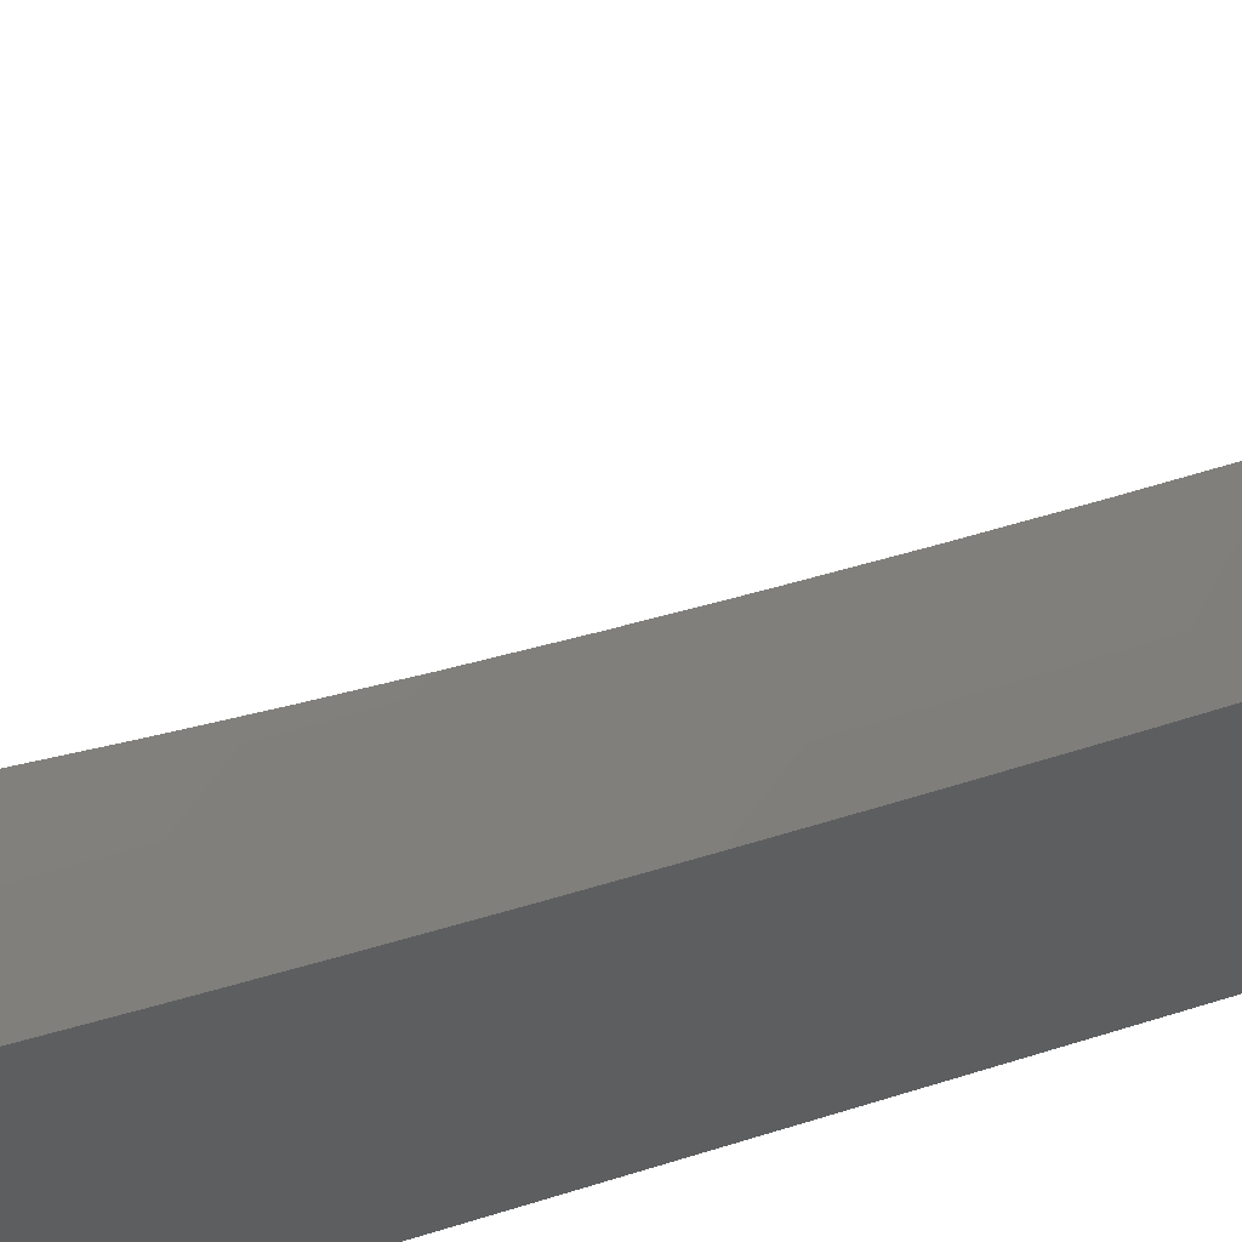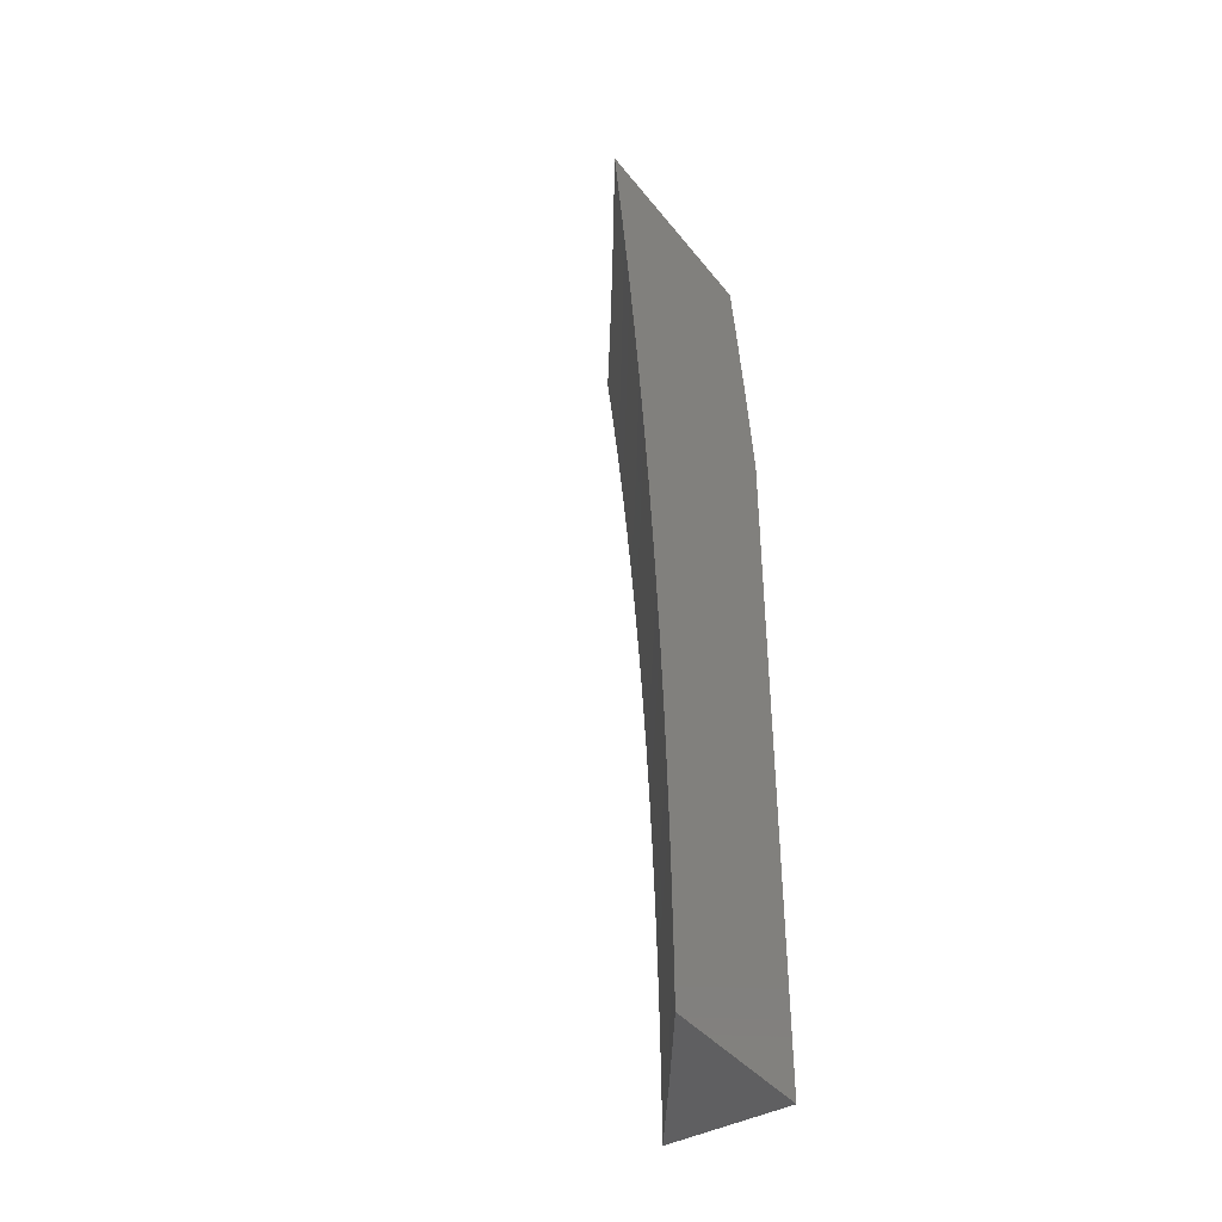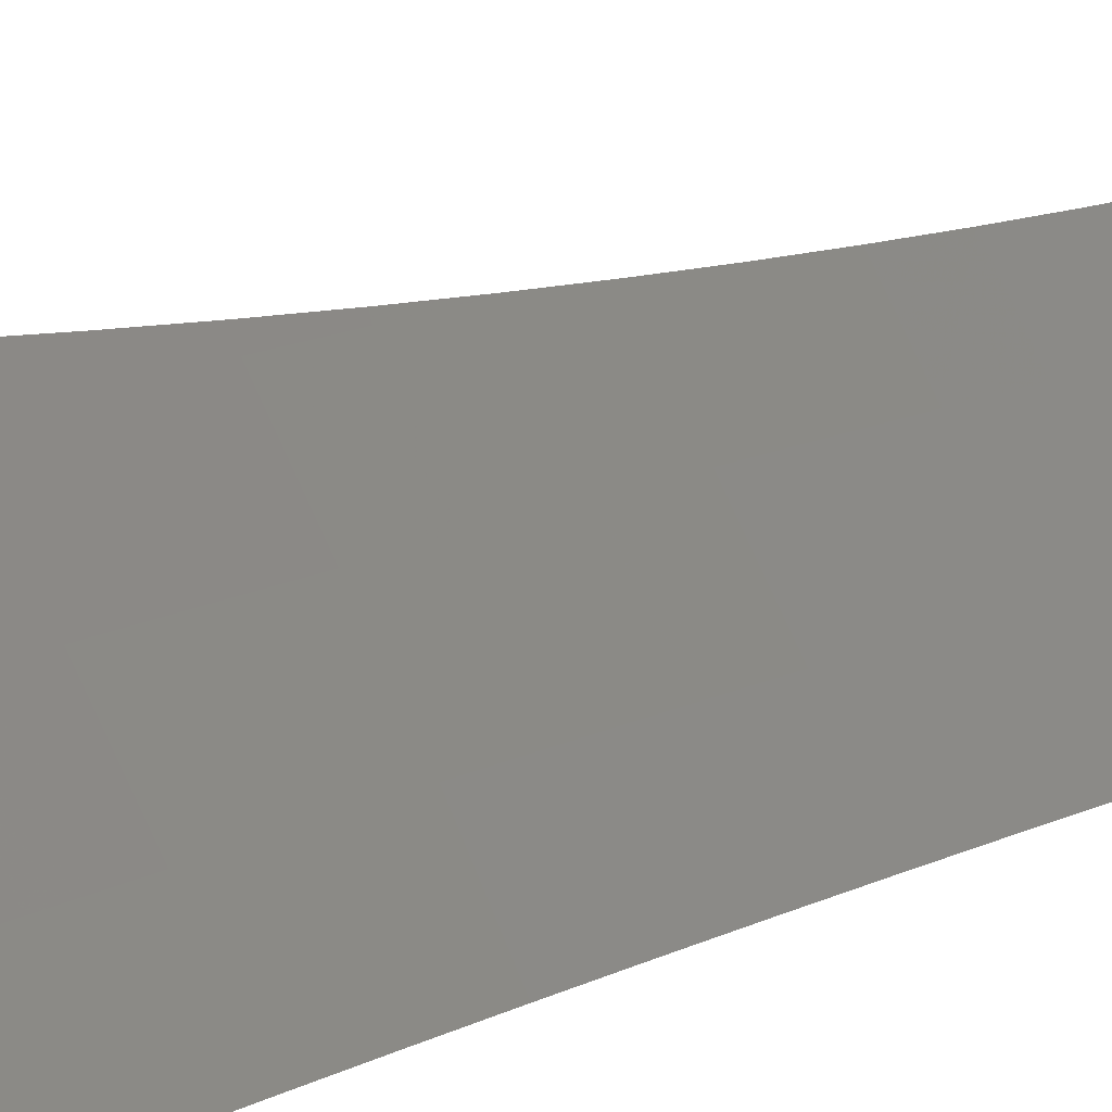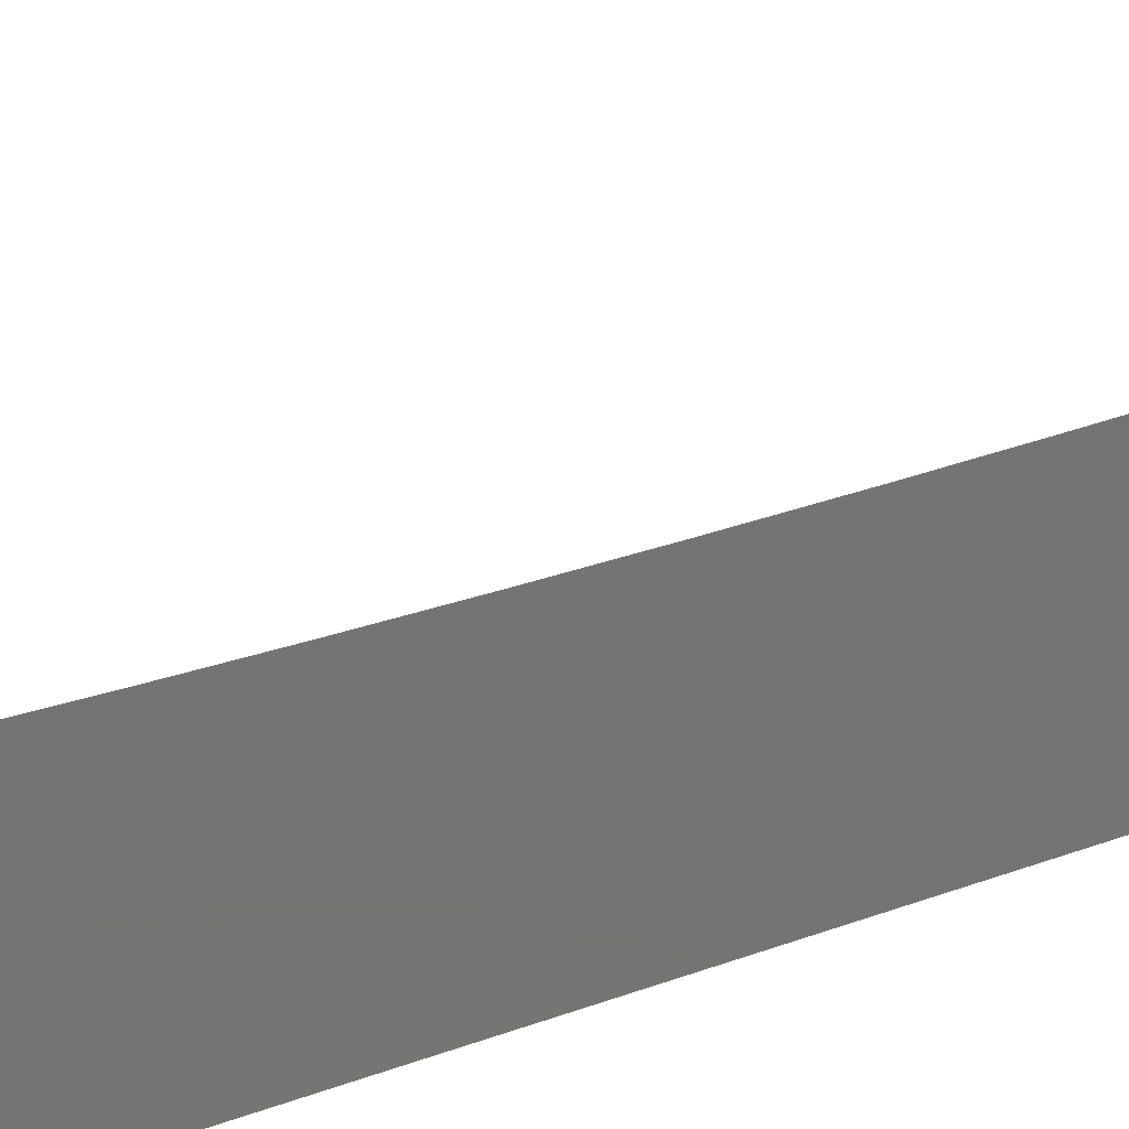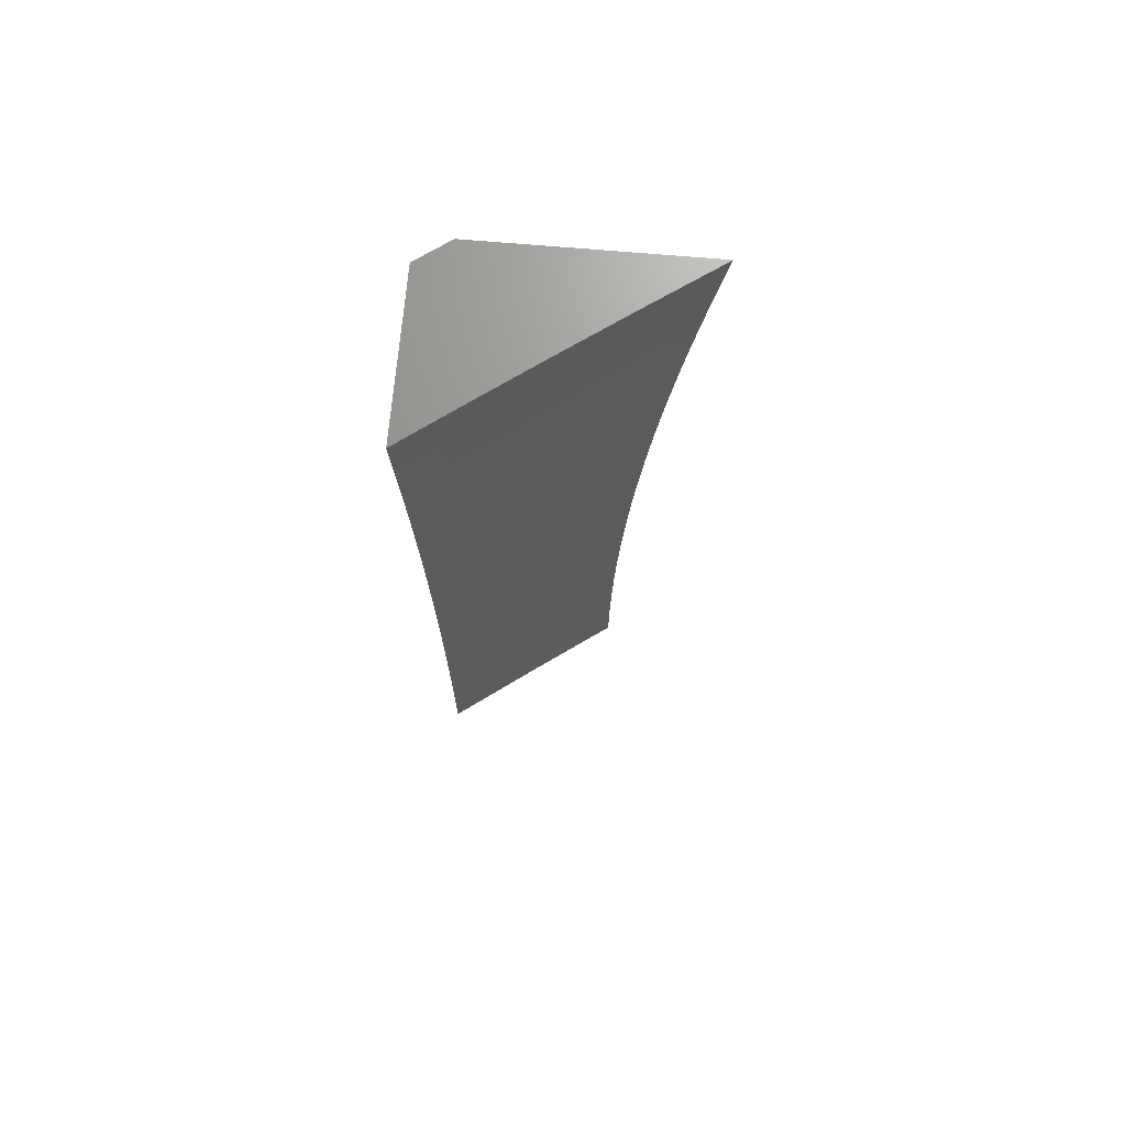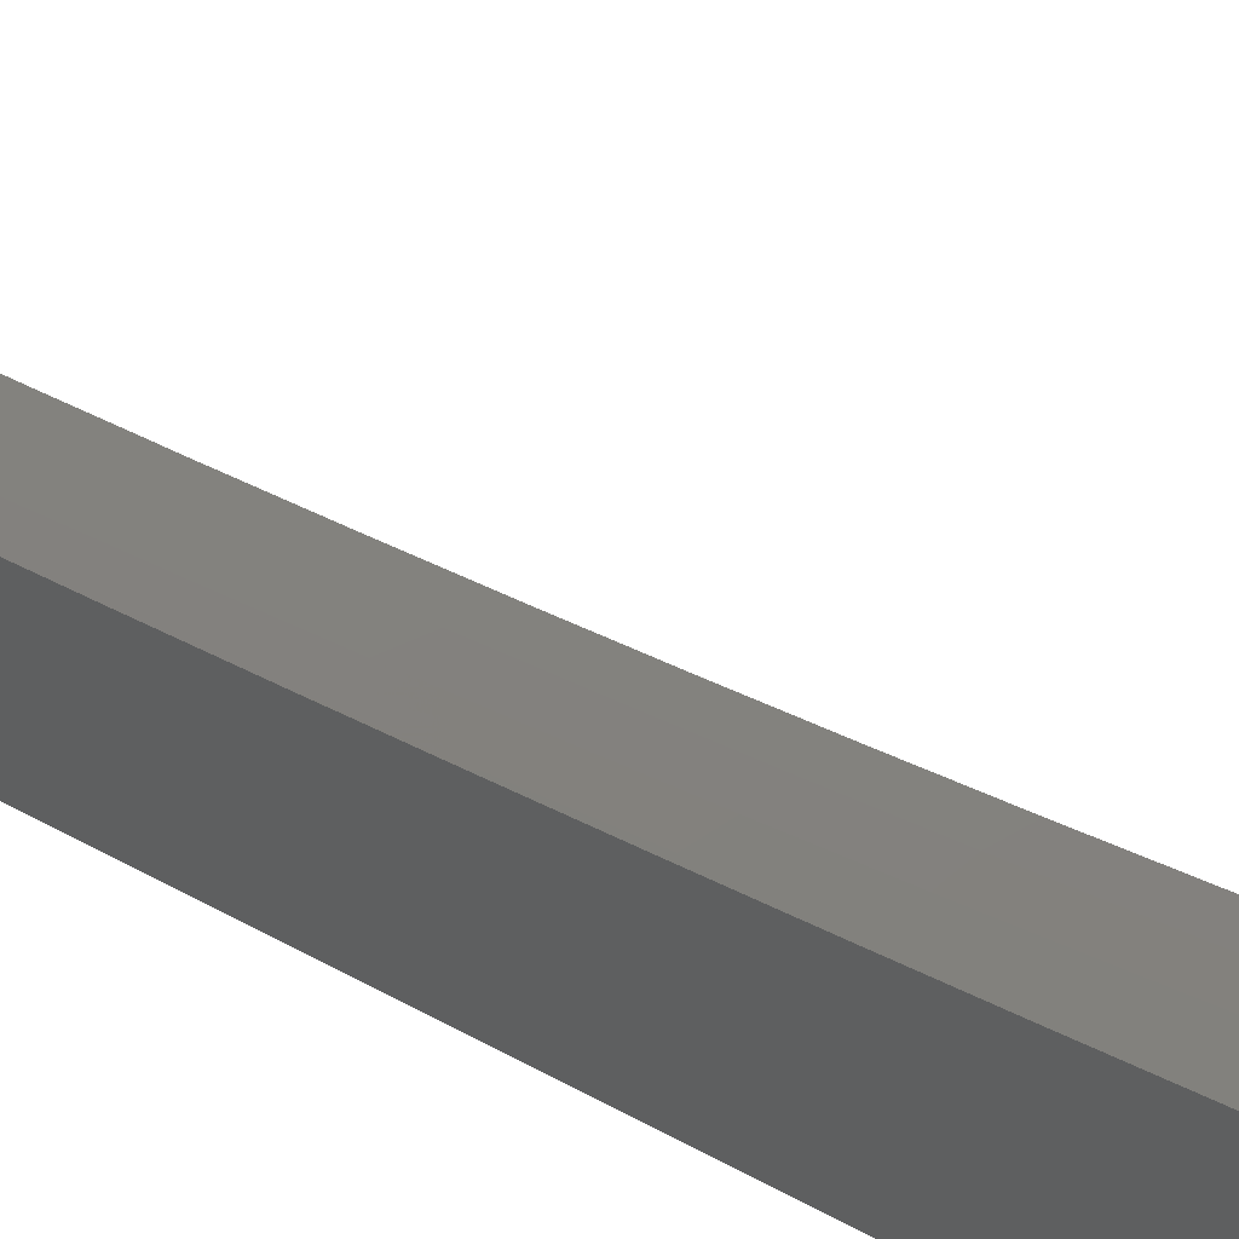
<metadata>
{"format":"stl","ext":"stl","renderer":"f3d","projection":"perspective","resolution":1024,"background":"white","views":[{"elev":-35.2,"azim":-59.8,"up":"+Z"},{"elev":-40.8,"azim":34.6,"up":"+Y"},{"elev":15.7,"azim":-132.5,"up":"+Z"},{"elev":-66.7,"azim":-70.3,"up":"+Z"},{"elev":69.9,"azim":-85.1,"up":"+Y"},{"elev":63.5,"azim":118.3,"up":"+Z"}]}
</metadata>
<code>
# stl→obj: 87 verts, 170 faces
v 9 0.7511 -7
v 8.994 0.8134 -7
v 9 0.8135 -6.992
v 8.988 0.8756 -7
v 9 0.8757 -6.984
v 8.982 0.9378 -7
v 9 0.9379 -6.975
v 8.975 1 -7
v 9 1 -6.965
v 8.806 1 -7
v 8.813 0.9377 -7
v 8.855 1 -6.934
v 8.862 0.9417 -6.934
v 8.904 1 -6.867
v 8.91 0.9468 -6.867
v 8.952 1 -6.8
v 8.958 0.9518 -6.8
v 9 1 -6.732
v 9 0.938 -6.742
v 8.965 0.8874 -6.8
v 9 0.8759 -6.752
v 8.971 0.8231 -6.8
v 9 0.8137 -6.76
v 8.977 0.7589 -6.8
v 9 0.7514 -6.768
v 8.982 0.6948 -6.8
v 9 0.6891 -6.776
v 8.987 0.6309 -6.8
v 9 0.6267 -6.782
v 8.992 0.5671 -6.8
v 9 0.5642 -6.788
v 8.996 0.5034 -6.8
v 9 0.5017 -6.794
v 8.999 0.44 -6.8
v 9 0.4391 -6.799
v 9 0.3764 -6.803
v 8.951 0.4376 -6.867
v 8.954 0.3746 -6.867
v 8.906 0.3726 -6.934
v 8.957 0.3121 -6.867
v 8.908 0.3102 -6.934
v 8.959 0.2491 -6.867
v 8.91 0.2477 -6.934
v 8.96 0.1865 -6.867
v 8.912 0.1855 -6.934
v 8.962 0.1242 -6.867
v 8.913 0.1235 -6.934
v 8.962 0.06239 -6.867
v 8.914 0.06186 -6.934
v 8.933 7.072e-34 -6.908
v 8.865 0 -7
v 8.865 0.06266 -7
v 8.864 0.1253 -7
v 8.863 0.188 -7
v 8.861 0.2506 -7
v 8.859 0.3132 -7
v 8.857 0.3758 -7
v 8.903 0.4352 -6.934
v 8.854 0.4383 -7
v 8.9 0.4981 -6.934
v 8.85 0.5009 -7
v 8.896 0.561 -6.934
v 8.846 0.5634 -7
v 8.891 0.6241 -6.934
v 8.842 0.6259 -7
v 8.886 0.6874 -6.934
v 8.837 0.6883 -7
v 8.881 0.7508 -6.934
v 8.832 0.7507 -7
v 8.875 0.8143 -6.934
v 8.826 0.8131 -7
v 8.869 0.8779 -6.934
v 8.82 0.8755 -7
v 9 0 -6.814
v 9 0.0628 -6.814
v 9 0.1256 -6.813
v 9 0.1883 -6.812
v 9 0.2511 -6.809
v 9 0.3138 -6.806
v 8.917 0.8827 -6.867
v 8.923 0.8187 -6.867
v 8.929 0.7548 -6.867
v 8.935 0.6911 -6.867
v 8.94 0.6275 -6.867
v 8.944 0.5641 -6.867
v 8.948 0.5008 -6.867
v 9 0 -7
f 1 2 3
f 3 2 4
f 3 4 5
f 5 4 6
f 5 6 7
f 7 6 8
f 7 8 9
f 10 11 12
f 12 11 13
f 12 13 14
f 14 13 15
f 14 15 16
f 16 15 17
f 16 17 18
f 18 17 19
f 19 17 20
f 19 20 21
f 21 20 22
f 21 22 23
f 23 22 24
f 23 24 25
f 25 24 26
f 25 26 27
f 27 26 28
f 27 28 29
f 29 28 30
f 29 30 31
f 31 30 32
f 31 32 33
f 33 32 34
f 33 34 35
f 35 34 36
f 36 34 37
f 36 37 38
f 38 37 39
f 38 39 40
f 40 39 41
f 40 41 42
f 42 41 43
f 42 43 44
f 44 43 45
f 44 45 46
f 46 45 47
f 46 47 48
f 48 47 49
f 48 49 50
f 50 49 51
f 51 49 52
f 52 49 47
f 52 47 53
f 53 47 45
f 53 45 54
f 54 45 43
f 54 43 55
f 55 43 41
f 55 41 56
f 56 41 39
f 56 39 57
f 57 39 58
f 57 58 59
f 59 58 60
f 59 60 61
f 61 60 62
f 61 62 63
f 63 62 64
f 63 64 65
f 65 64 66
f 65 66 67
f 67 66 68
f 67 68 69
f 69 68 70
f 69 70 71
f 71 70 72
f 71 72 73
f 73 72 13
f 73 13 11
f 50 74 48
f 48 74 75
f 48 75 46
f 46 75 76
f 46 76 44
f 44 76 77
f 44 77 42
f 42 77 78
f 42 78 40
f 40 78 79
f 40 79 38
f 38 79 36
f 20 17 15
f 15 13 80
f 80 13 72
f 80 72 81
f 81 72 70
f 81 70 82
f 82 70 68
f 82 68 83
f 83 68 66
f 83 66 84
f 84 66 64
f 84 64 85
f 85 64 62
f 85 62 86
f 86 62 60
f 86 60 37
f 37 60 58
f 37 58 39
f 22 20 80
f 80 20 15
f 22 80 81
f 24 22 81
f 24 81 82
f 26 24 82
f 26 82 83
f 28 26 83
f 28 83 84
f 30 28 84
f 30 84 85
f 32 30 85
f 32 85 86
f 34 32 86
f 34 86 37
f 74 50 87
f 87 50 51
f 8 14 9
f 9 14 16
f 9 16 18
f 10 12 8
f 8 12 14
f 6 65 8
f 8 65 67
f 8 67 69
f 65 6 63
f 63 6 4
f 63 4 2
f 63 2 61
f 61 2 1
f 61 1 59
f 59 1 57
f 57 1 56
f 56 1 87
f 56 87 55
f 55 87 54
f 54 87 53
f 53 87 52
f 52 87 51
f 69 71 8
f 8 71 73
f 8 73 11
f 11 10 8
f 3 33 1
f 1 33 35
f 1 35 36
f 33 3 31
f 31 3 5
f 31 5 7
f 31 7 29
f 29 7 9
f 29 9 27
f 27 9 25
f 25 9 23
f 23 9 21
f 21 9 19
f 19 9 18
f 36 79 1
f 1 79 87
f 87 79 78
f 87 78 77
f 77 76 87
f 87 76 75
f 87 75 74

</code>
